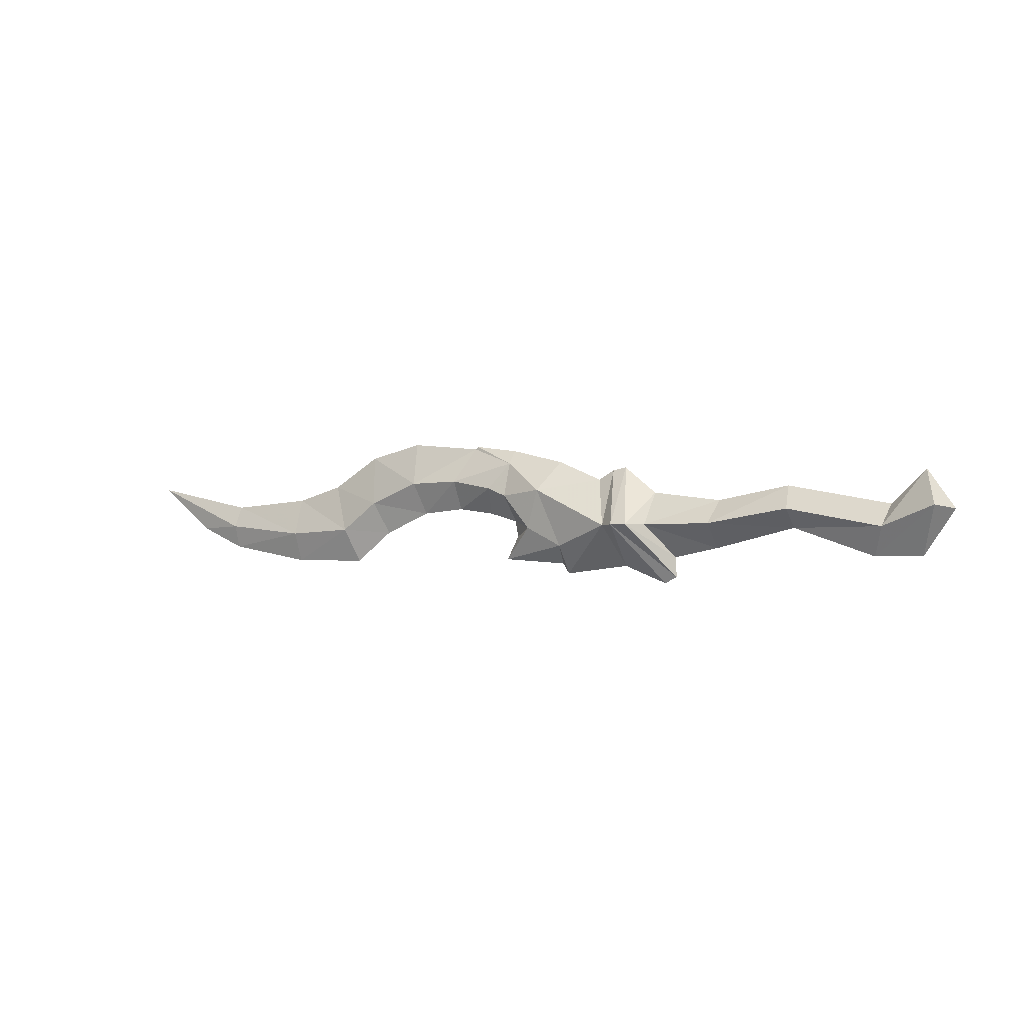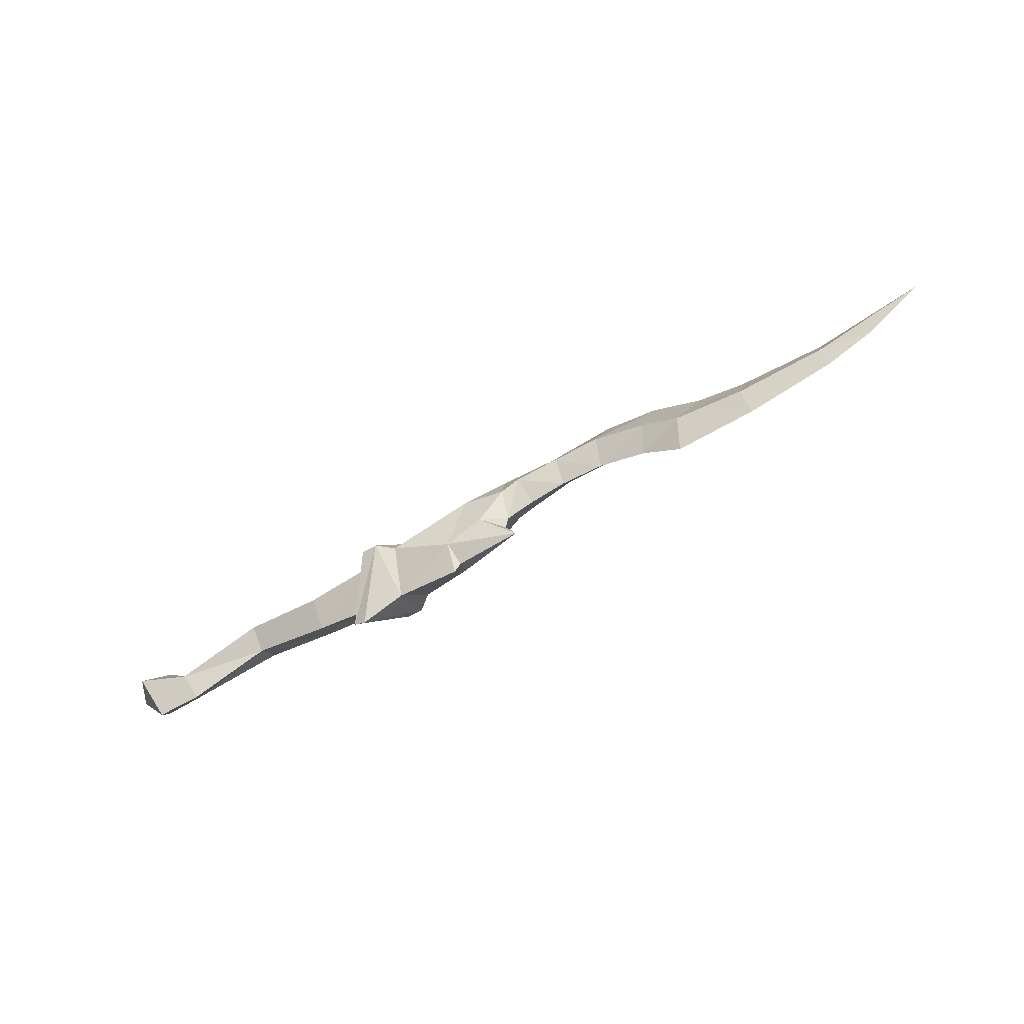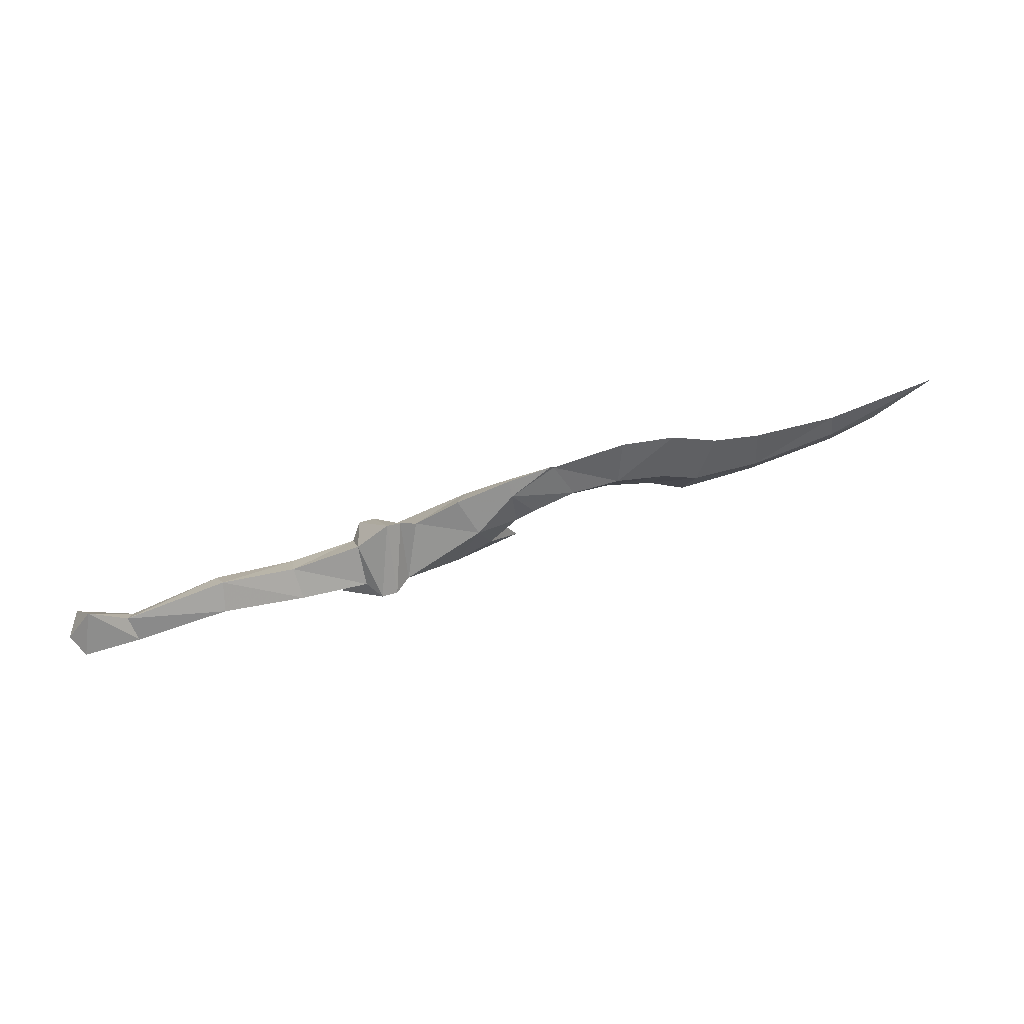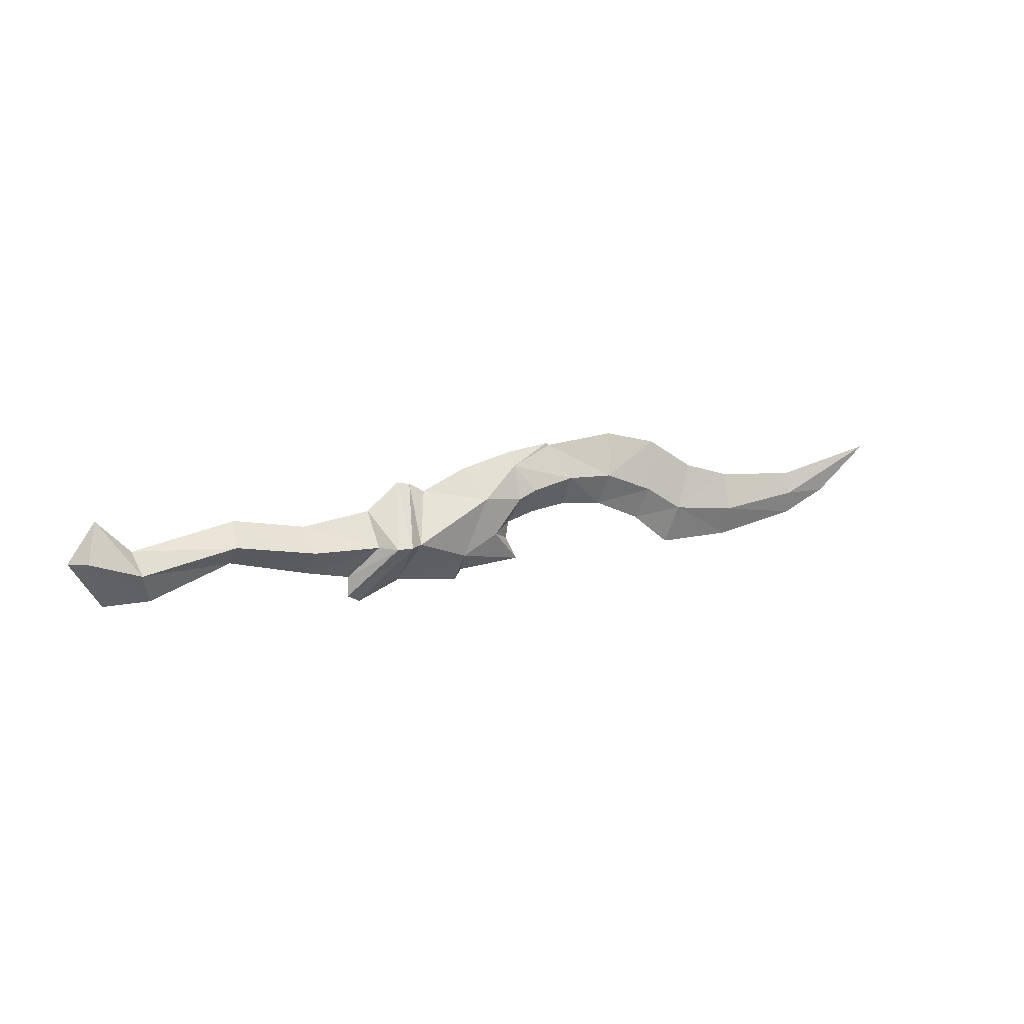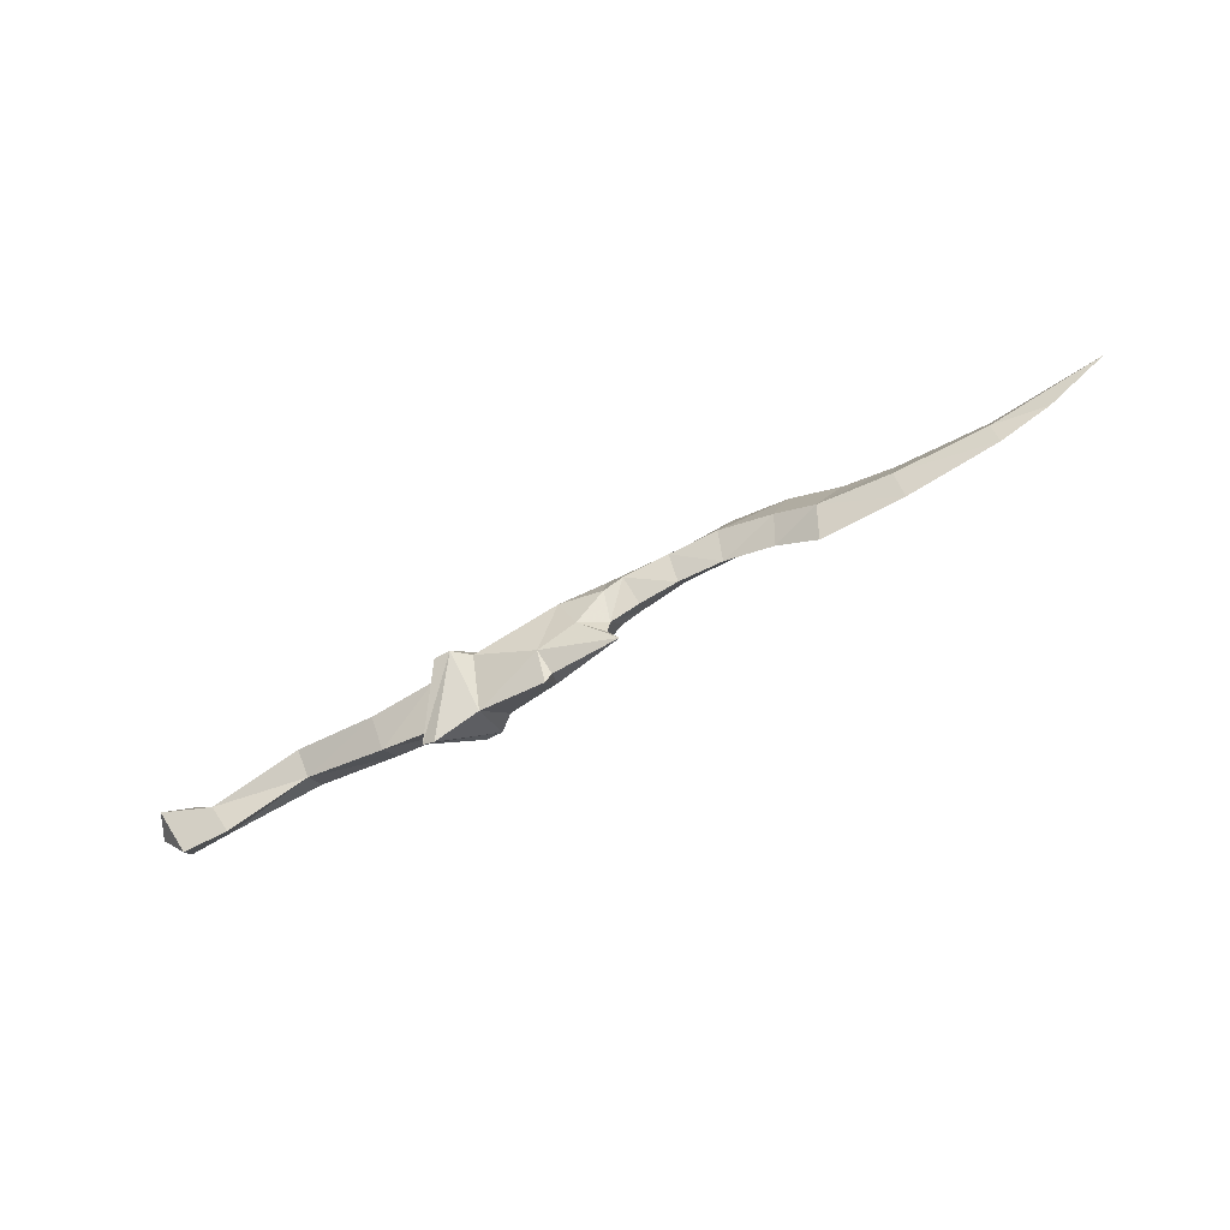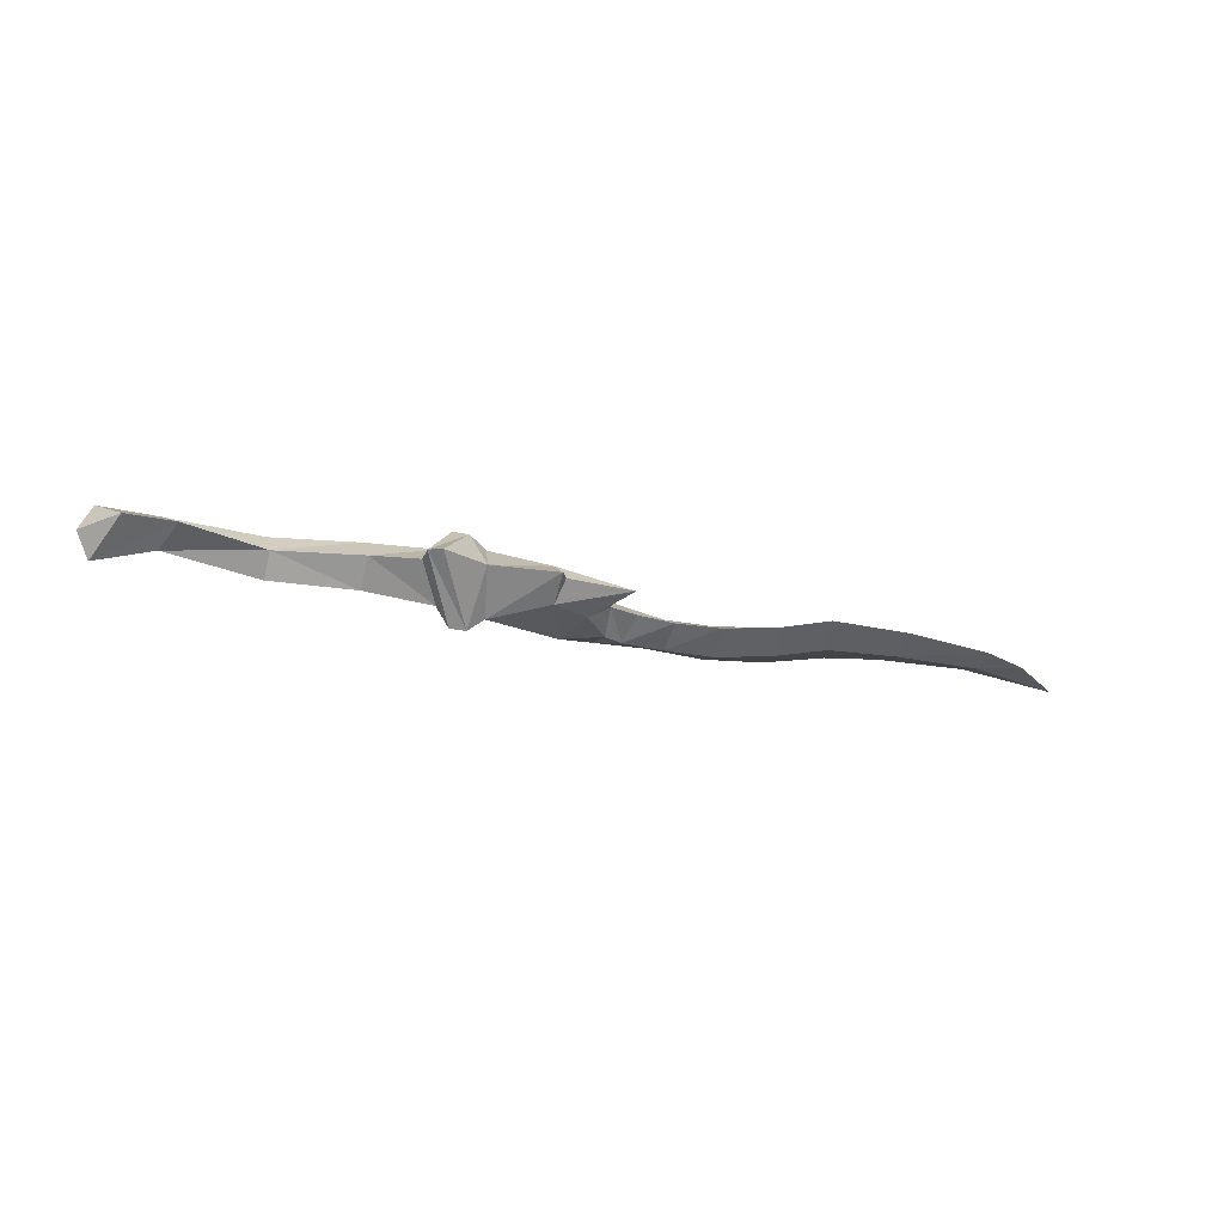
<metadata>
{"format":"obj","ext":"obj","renderer":"f3d","projection":"perspective","resolution":1024,"background":"white","views":[{"elev":-3.0,"azim":30.1,"up":"+Z"},{"elev":-61.5,"azim":-149.7,"up":"+Z"},{"elev":60.2,"azim":162.5,"up":"+Z"},{"elev":9.9,"azim":150.6,"up":"+Z"},{"elev":-64.4,"azim":-151.4,"up":"+Z"},{"elev":-23.8,"azim":160.2,"up":"+Y"}]}
</metadata>
<code>
g common_righthanditem_12020
v -33.45 -0.3215 -0.9824
v -33.45 -2e-06 -1.984
v -29.58 -0.5073 -1.431
v -29.58 -2e-06 -2.713
v -17.59 -0.784 0.03614
v -18.42 -0.784 0.3931
v -17.44 -1e-06 -1.094
v -18.71 -1e-06 -0.7175
v -9.435 0 -2.847
v -7.499 0 -2.482
v -10.39 -1.171 -1.447
v -7.499 -0.9765 -1.447
v -10.41 -1e-06 -0.01091
v -7.388 0 -0.4277
v -0.02419 -0.6731 -1.733
v -0.5163 1e-06 -2.935
v 2.289 -1.116 -0.9432
v 1.494 1e-06 -2.955
v 0.1945 0 -0.7912
v 1.67 0 0.5927
v -4.009 0.000425 -1.692
v -4.009 -0.8809 -0.9195
v -4.243 0.000424 0.09629
v -9.401 0 -3.705
v -10.91 -2.004 -1.447
v -11.83 -1e-06 1.151
v -12.29 -1.431 -1.447
v -11.83 0 -3.196
v -11.59 -2.004 -1.447
v -9.937 0 -3.968
v -13.14 -1e-06 0.6587
v -12.44 -1e-06 1.039
v -14.69 0 -3.498
v -15.75 -1.067 0.2232
v -24.39 -1e-06 -1.479
v -22.28 -1e-06 -0.6202
v -24.87 -0.6017 -0.09052
v -22.57 -0.6731 0.7522
v -20.35 -0.6731 0.7839
v -20.36 -1e-06 -0.4684
v -26.11 -1e-06 -2.793
v -26.55 -0.6017 -1.312
v -35.56 -3e-06 -1.032
v -38.12 -3e-06 1.005
v -29.56 -2e-06 0.1968
v -33.33 -3e-06 -0.03877
v -22.81 -2e-06 2.633
v -25.24 -2e-06 2.088
v -19.58 -2e-06 2.293
v -17.51 -0.4421 1.52
v -27.41 -2e-06 0.7856
v -14.75 -0.797 -2.281
v -14.96 -1e-06 -3.053
v -16.38 -0.7629 -1.45
v -17.31 -1e-06 -1.803
v -17.85 -1e-06 -2.821
v -17.49 -2e-06 2.119
v -19.44 -2e-06 2.393
v -17.51 -0.4421 1.52
v -19.58 -2e-06 2.293
v -15.11 -1e-06 1.518
v -14.96 -1e-06 -3.053
v -14.75 -0.797 -2.281
v -29.58 -2e-06 -2.713
v -33.45 -2e-06 -1.984
v -29.46 0.5073 -1.431
v -33.33 0.3215 -0.9824
v -18.71 -1e-06 -0.7175
v -18.42 0.8237 0.3931
v -17.44 -1e-06 -1.094
v -17.59 0.8237 0.03614
v -7.499 0.9939 -1.447
v -10.39 1.171 -1.447
v 2.289 1.116 -0.9432
v -0.02419 0.6731 -1.733
v -4.009 0.8974 -0.8872
v -10.91 2.004 -1.447
v -11.59 2.004 -1.447
v -12.29 1.431 -1.447
v -14.75 0.797 -2.281
v -15.75 1.067 0.2232
v -22.45 0.6731 0.7522
v -22.28 -1e-06 -0.6202
v -24.75 0.6017 -0.09052
v -24.39 -1e-06 -1.479
v -20.36 -1e-06 -0.4684
v -20.35 0.6731 0.7839
v -26.43 0.6017 -1.103
v -26.11 -1e-06 -2.793
v -35.56 -3e-06 -1.032
v -38.12 -3e-06 1.005
v -33.33 -3e-06 -0.03877
v -29.56 -2e-06 0.1968
v -25.24 -2e-06 2.088
v -22.81 -2e-06 2.633
v -19.58 -2e-06 2.293
v -17.51 0.4421 1.52
v -27.41 -2e-06 0.7856
v -14.75 0.797 -2.281
v -14.69 0 -3.498
v -14.96 -1e-06 -3.053
v -17.85 -1e-06 -2.821
v -17.31 -1e-06 -1.803
v -16.38 0.7622 -1.45
v -17.51 0.4421 1.52
v -17.51 0.4421 1.52
v -19.58 -2e-06 2.293
v -19.44 -2e-06 2.393
v -14.75 0.797 -2.281
v -14.96 -1e-06 -3.053
v 2.836 -0.01028 -1.065
v 2.289 -1.116 -0.9432
v 1.494 1e-06 -2.955
v 1.67 0 0.5927
v 2.289 1.116 -0.9432
v -15.75 -1.067 0.2232
v -15.75 1.067 0.2232
f 1 2 3
f 4 3 2
f 5 6 7
f 8 7 6
f 9 10 11
f 12 11 10
f 13 11 14
f 12 14 11
f 15 16 17
f 18 17 16
f 19 15 20
f 17 20 15
f 10 21 12
f 22 12 21
f 14 12 23
f 22 23 12
f 16 15 21
f 22 21 15
f 23 22 19
f 15 19 22
f 24 9 25
f 11 25 9
f 26 25 13
f 11 13 25
f 27 28 29
f 30 29 28
f 31 27 32
f 29 32 27
f 30 24 29
f 25 29 24
f 32 29 26
f 25 26 29
f 33 28 27
f 34 27 31
f 35 36 37
f 38 37 36
f 38 36 39
f 40 39 36
f 8 6 40
f 39 40 6
f 41 35 42
f 37 42 35
f 3 4 42
f 41 42 4
f 43 2 1
f 44 43 1
f 45 46 3
f 1 3 46
f 47 48 38
f 37 38 48
f 47 38 49
f 39 49 38
f 49 39 50
f 48 51 37
f 42 37 51
f 51 45 42
f 3 42 45
f 44 1 46
f 52 33 27
f 53 33 52
f 54 55 56
f 57 58 59
f 58 60 59
f 61 59 34
f 27 34 52
f 5 7 54
f 7 55 54
f 56 62 63
f 57 59 61
f 61 34 31
f 64 65 66
f 67 66 65
f 68 69 70
f 71 70 69
f 72 10 73
f 9 73 10
f 72 73 14
f 13 14 73
f 18 16 74
f 75 74 16
f 74 75 20
f 19 20 75
f 76 21 72
f 10 72 21
f 76 72 23
f 14 23 72
f 76 75 21
f 16 21 75
f 75 76 19
f 23 19 76
f 73 9 77
f 24 77 9
f 73 77 13
f 26 13 77
f 30 28 78
f 79 78 28
f 78 79 32
f 31 32 79
f 77 24 78
f 30 78 24
f 77 78 26
f 32 26 78
f 80 28 33
f 31 79 81
f 82 83 84
f 85 84 83
f 86 83 87
f 82 87 83
f 87 69 86
f 68 86 69
f 84 85 88
f 89 88 85
f 89 64 88
f 66 88 64
f 67 65 90
f 67 90 91
f 67 92 66
f 93 66 92
f 84 94 82
f 95 82 94
f 87 82 96
f 95 96 82
f 97 87 96
f 88 98 84
f 94 84 98
f 66 93 88
f 98 88 93
f 92 67 91
f 99 100 101
f 102 103 104
f 105 58 57
f 106 107 108
f 81 105 61
f 80 81 79
f 104 70 71
f 104 103 70
f 109 110 102
f 61 105 57
f 31 81 61
f 111 112 113
f 114 112 111
f 115 111 113
f 115 114 111
f 79 28 80
f 50 6 5
f 97 71 69
f 50 39 6
f 50 5 116
f 97 69 87
f 97 117 71
f 63 54 56
f 109 102 104
f 116 5 54
f 117 104 71
f 116 54 63
f 117 109 104

</code>
